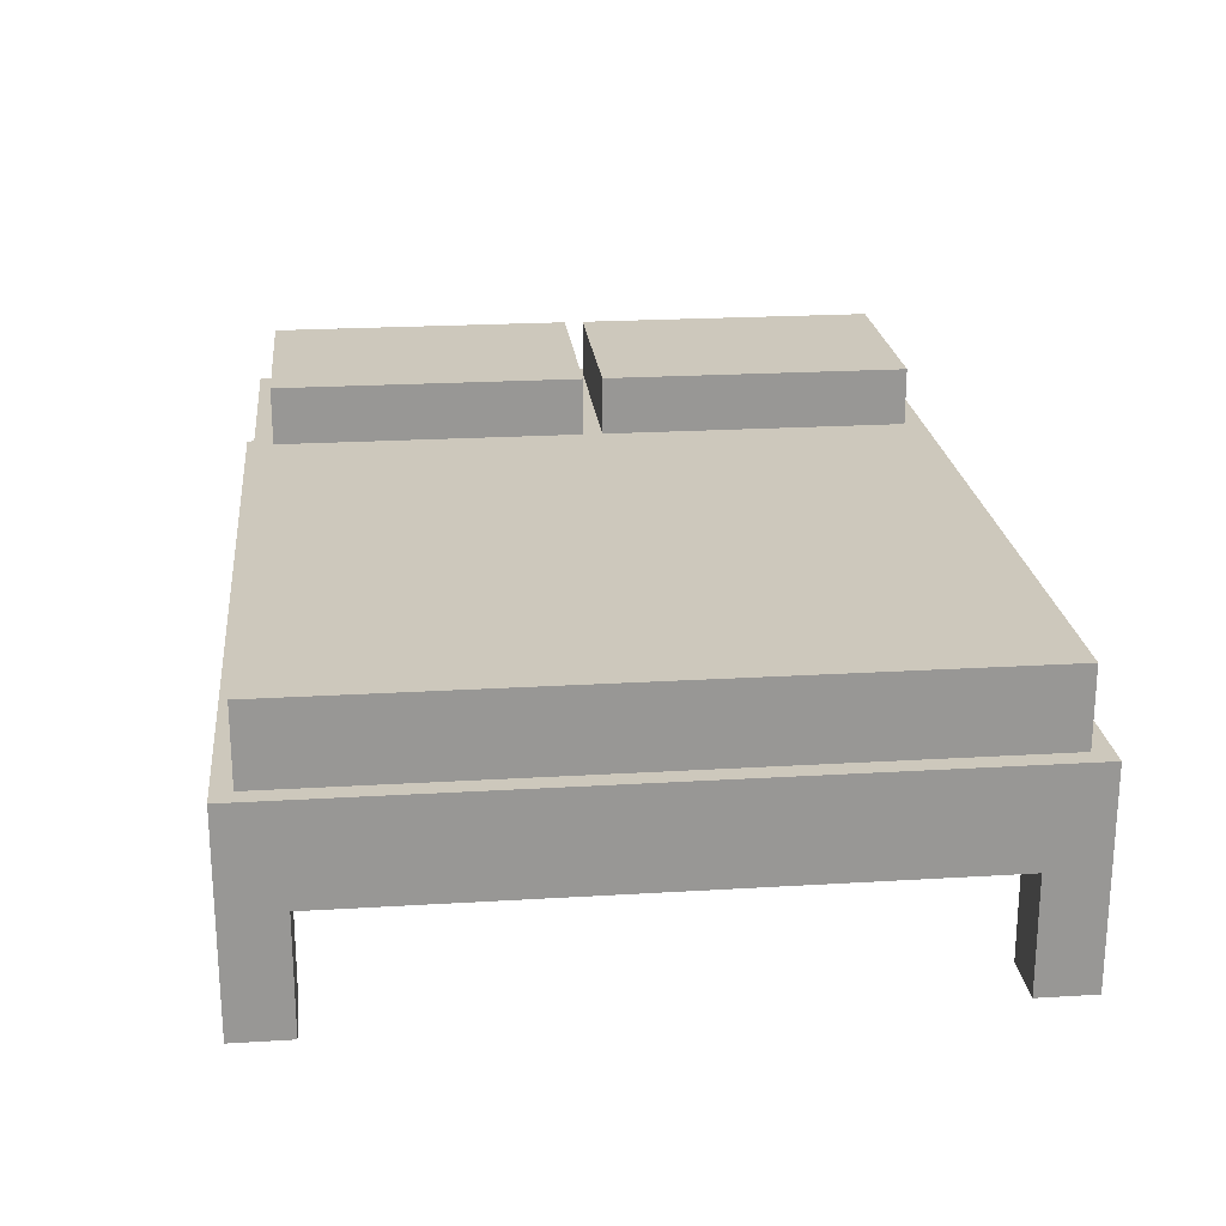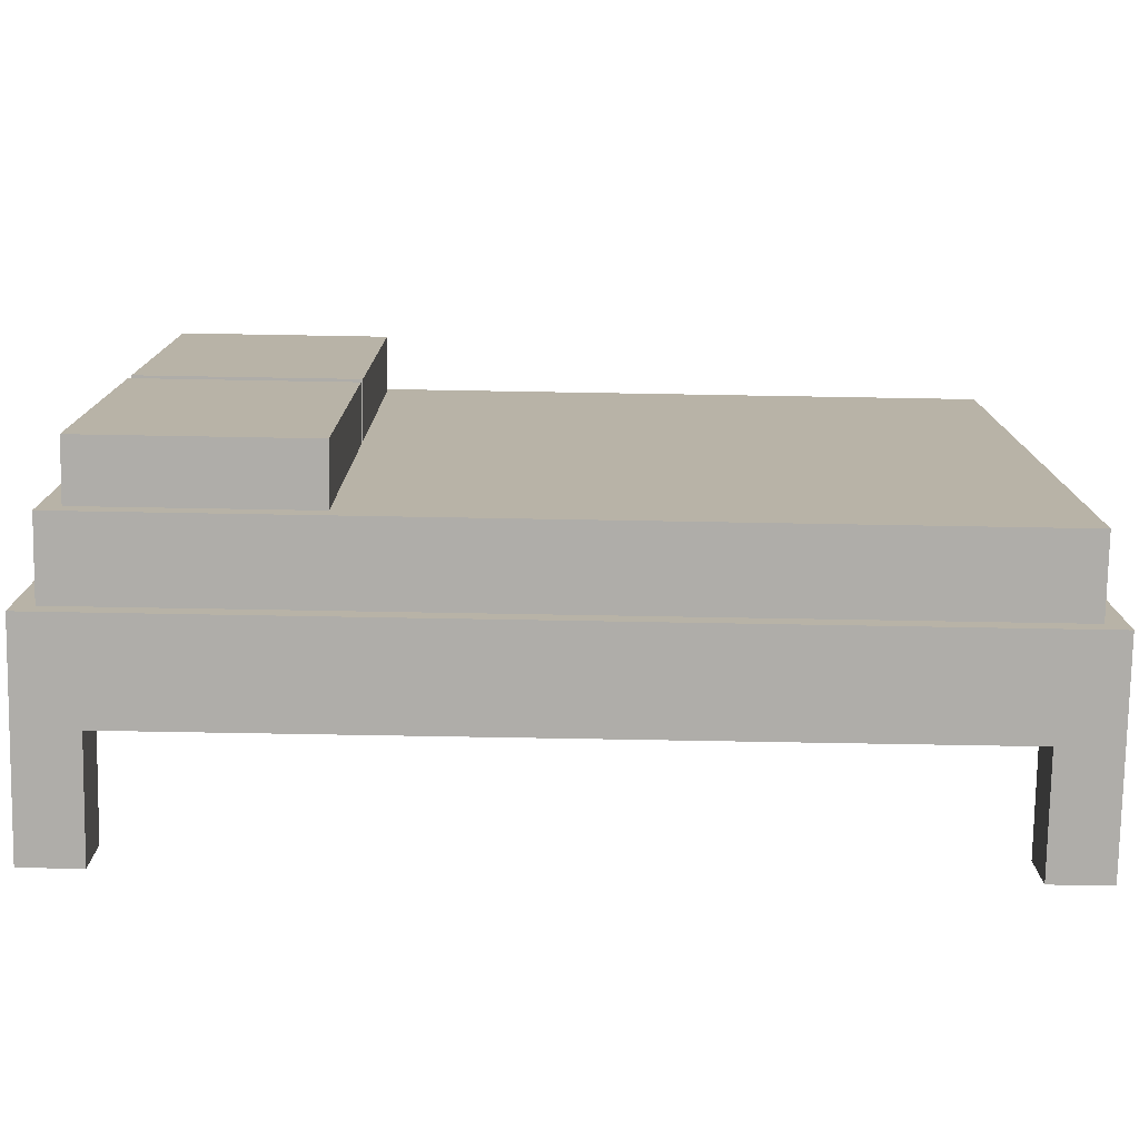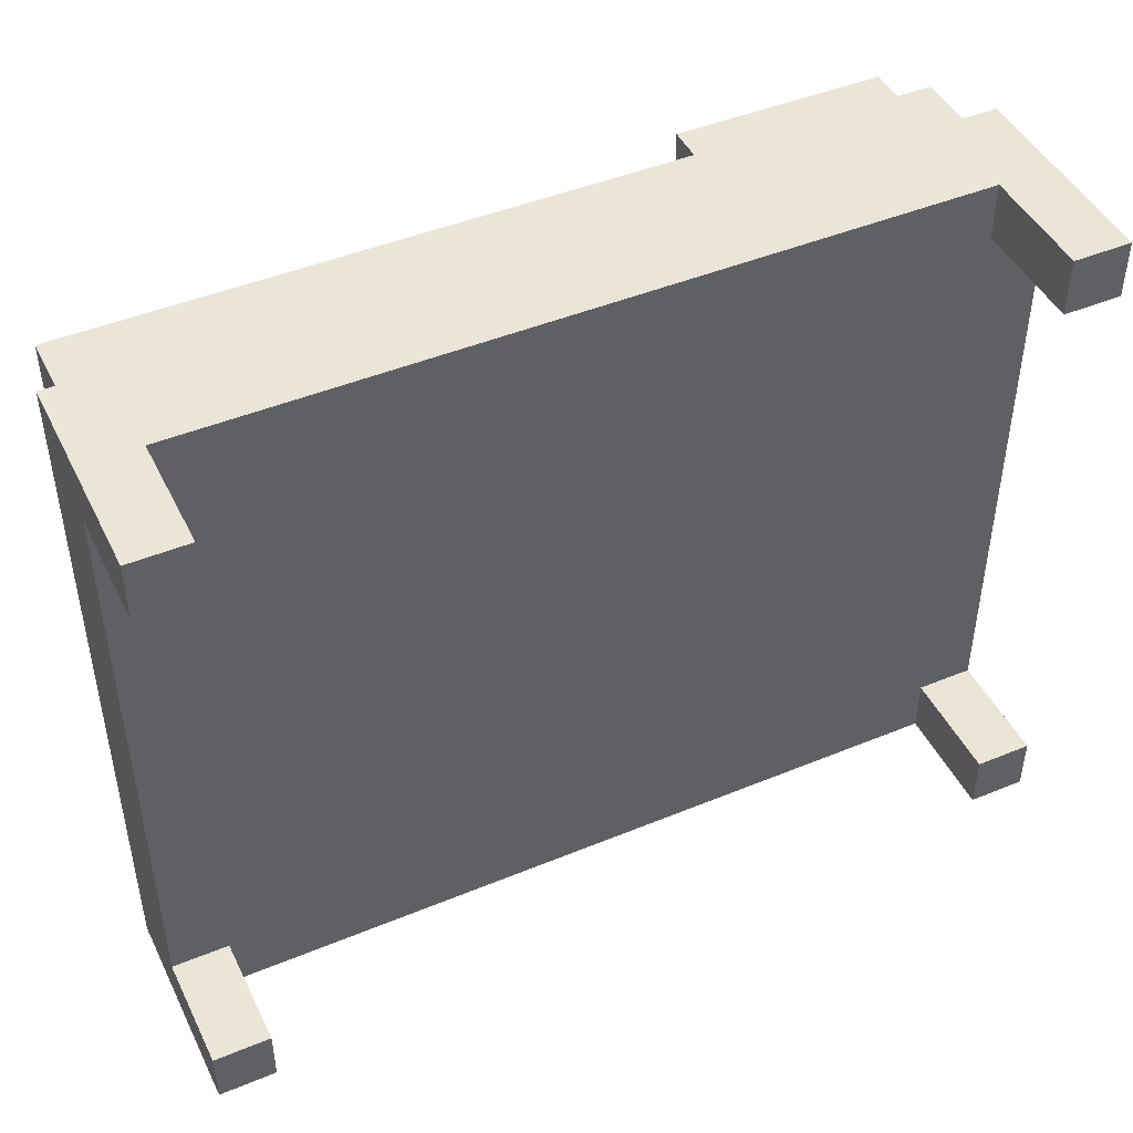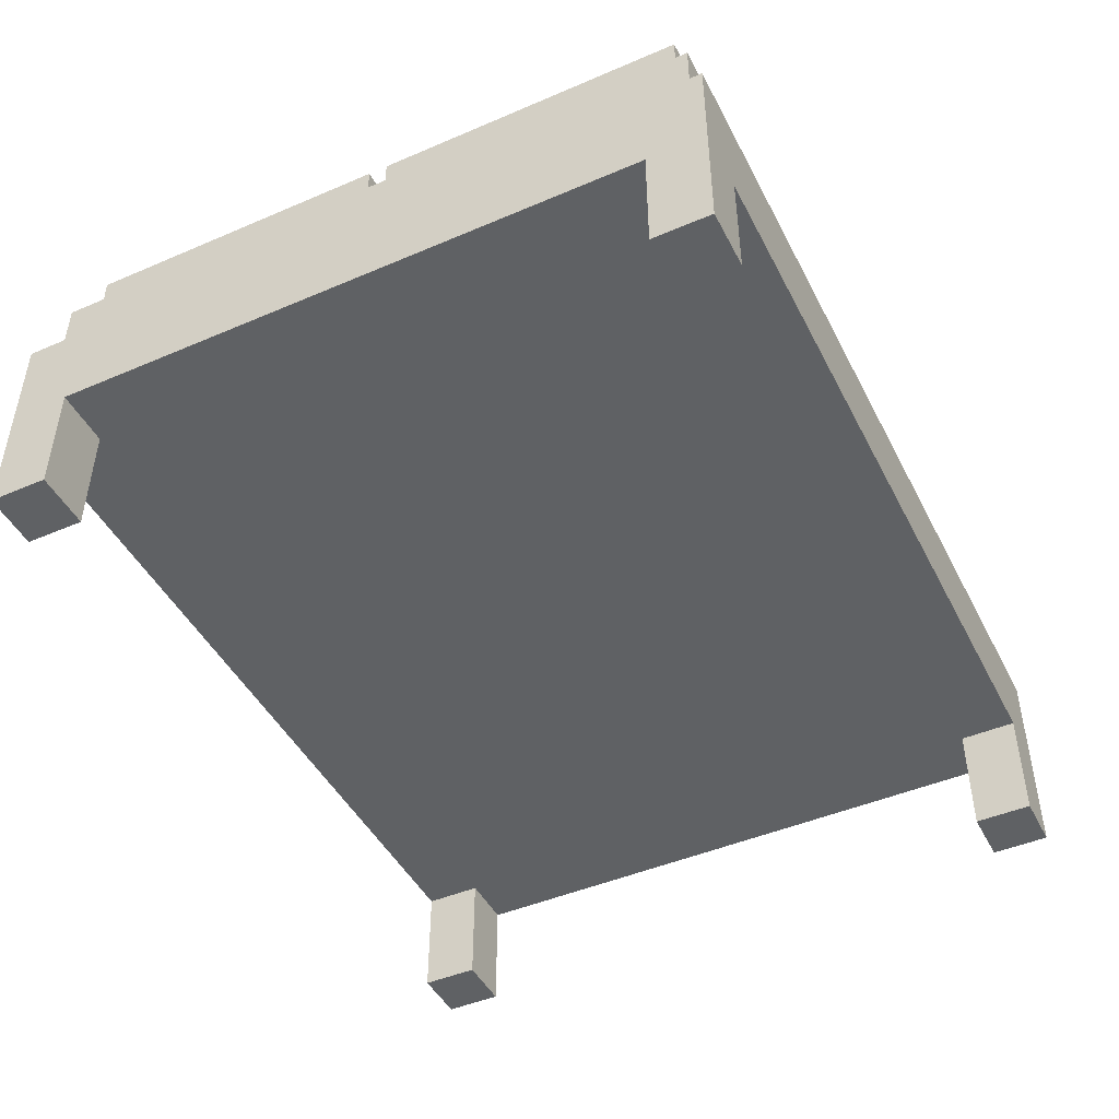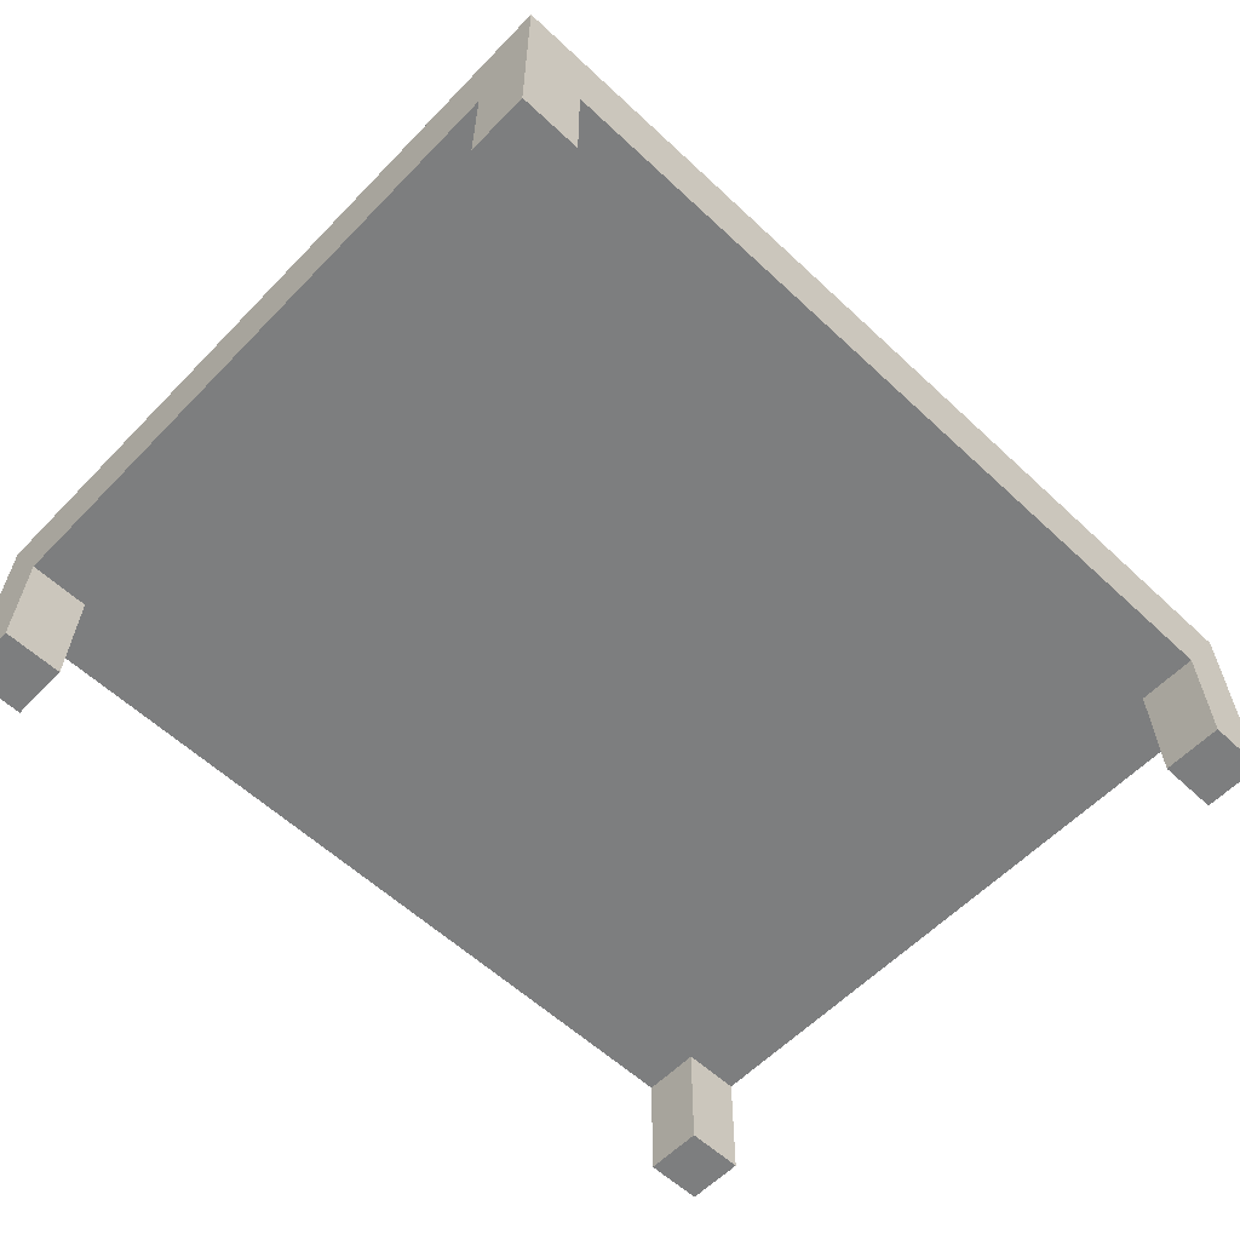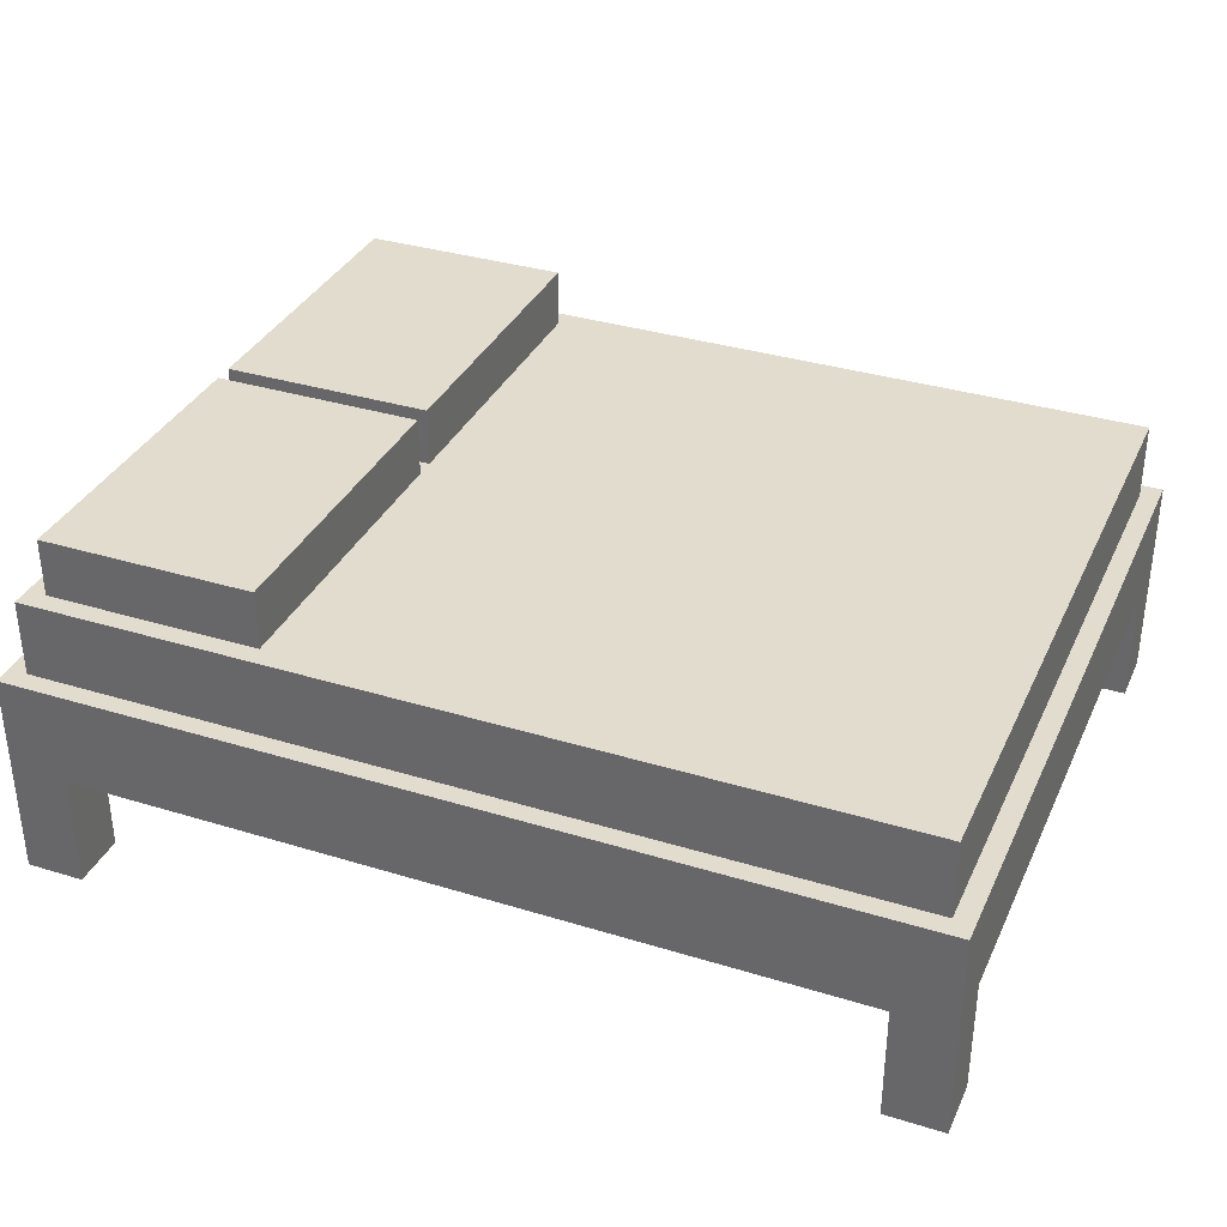
<metadata>
{"format":"obj","ext":"obj","renderer":"f3d","projection":"perspective","resolution":1024,"background":"white","views":[{"elev":22.2,"azim":-96.0,"up":"+Y"},{"elev":-77.4,"azim":179.0,"up":"+Z"},{"elev":45.8,"azim":-25.3,"up":"+Z"},{"elev":-46.1,"azim":116.1,"up":"+Y"},{"elev":-59.3,"azim":136.3,"up":"+Y"},{"elev":34.6,"azim":-157.6,"up":"+Y"}]}
</metadata>
<code>
o
v -2.3 -0.9 1.8
v -2.3 -0.9 1.5
v -2.3 -0.9 -1.6
v -2.3 -0.9 -1.9
v -2.3 -0.3 1.5
v -2.3 -0.3 -1.6
v -2.3 0.2 1.8
v -2.3 0.2 -1.9
v -2.2 0.2 1.7
v -2.2 0.2 -1.8
v -2.2 0.6 1.7
v -2.2 0.6 -1.8
v 1 0.6 1.6
v 1 0.6 1.192e-07
v 1 0.6 -0.1
v 1 0.6 -1.7
v 1 0.9 1.6
v 1 0.9 1.192e-07
v 1 0.9 -0.1
v 1 0.9 -1.7
v 2 -0.9 1.8
v 2 -0.9 1.5
v 2 -0.9 -1.6
v 2 -0.9 -1.9
v 2 -0.3 1.8
v 2 -0.3 1.5
v 2 -0.3 -1.6
v 2 -0.3 -1.9
v -2 -0.9 1.8
v -2 -0.9 1.5
v -2 -0.9 -1.6
v -2 -0.9 -1.9
v -2 -0.3 1.8
v -2 -0.3 1.5
v -2 -0.3 -1.6
v -2 -0.3 -1.9
v 2.1 0.6 1.6
v 2.1 0.6 1.192e-07
v 2.1 0.6 -0.1
v 2.1 0.6 -1.7
v 2.1 0.9 1.6
v 2.1 0.9 1.192e-07
v 2.1 0.9 -0.1
v 2.1 0.9 -1.7
v 2.2 0.2 1.7
v 2.2 0.2 -1.8
v 2.2 0.6 1.7
v 2.2 0.6 -1.8
v 2.3 -0.9 1.8
v 2.3 -0.9 1.5
v 2.3 -0.9 -1.6
v 2.3 -0.9 -1.9
v 2.3 -0.3 1.5
v 2.3 -0.3 -1.6
v 2.3 0.2 1.8
v 2.3 0.2 -1.9
v -2.3 -0.9 1.8
v -2.3 0.2 1.8
v -2 -0.9 1.8
v -2 -0.3 1.8
v 2 -0.9 1.8
v 2 -0.3 1.8
v 2.3 -0.9 1.8
v 2.3 0.2 1.8
v -2.2 0.2 1.7
v -2.2 0.6 1.7
v 0.9 0.2 1.7
v 0.9 0.6 1.7
v 2.2 0.2 1.7
v 2.2 0.6 1.7
v 1 0.6 1.6
v 1 0.9 1.6
v 2.1 0.6 1.6
v 2.1 0.9 1.6
v 1 0.6 -0.1
v 1 0.9 -0.1
v 2.1 0.6 -0.1
v 2.1 0.9 -0.1
v -2.3 -0.9 -1.6
v -2.3 -0.3 -1.6
v -2 -0.9 -1.6
v -2 -0.3 -1.6
v 2 -0.9 -1.6
v 2 -0.3 -1.6
v 2.3 -0.9 -1.6
v 2.3 -0.3 -1.6
v -2.3 -0.9 1.5
v -2.3 -0.3 1.5
v -2 -0.9 1.5
v -2 -0.3 1.5
v 2 -0.9 1.5
v 2 -0.3 1.5
v 2.3 -0.9 1.5
v 2.3 -0.3 1.5
v 1 0.6 1.192e-07
v 1 0.9 1.192e-07
v 2.1 0.6 1.192e-07
v 2.1 0.9 1.192e-07
v 1 0.6 -1.7
v 1 0.9 -1.7
v 2.1 0.6 -1.7
v 2.1 0.9 -1.7
v -2.2 0.2 -1.8
v -2.2 0.6 -1.8
v 0.9 0.2 -1.8
v 0.9 0.6 -1.8
v 2.2 0.2 -1.8
v 2.2 0.6 -1.8
v -2.3 -0.9 -1.9
v -2.3 0.2 -1.9
v -2 -0.9 -1.9
v -2 -0.3 -1.9
v 2 -0.9 -1.9
v 2 -0.3 -1.9
v 2.3 -0.9 -1.9
v 2.3 0.2 -1.9
v -2.3 -0.9 1.8
v -2 -0.9 1.8
v 2 -0.9 1.8
v 2.3 -0.9 1.8
v -2.3 -0.9 1.5
v -2 -0.9 1.5
v 2 -0.9 1.5
v 2.3 -0.9 1.5
v -2.3 -0.9 -1.6
v -2 -0.9 -1.6
v 2 -0.9 -1.6
v 2.3 -0.9 -1.6
v -2.3 -0.9 -1.9
v -2 -0.9 -1.9
v 2 -0.9 -1.9
v 2.3 -0.9 -1.9
v -2 -0.3 1.8
v 2 -0.3 1.8
v -2.3 -0.3 1.5
v -2 -0.3 1.5
v 2 -0.3 1.5
v 2.3 -0.3 1.5
v -2.3 -0.3 -1.6
v -2 -0.3 -1.6
v 2 -0.3 -1.6
v 2.3 -0.3 -1.6
v -2 -0.3 -1.9
v 2 -0.3 -1.9
v -2.3 0.2 1.8
v 2.3 0.2 1.8
v -2.2 0.2 1.7
v 0.9 0.2 1.7
v 2.2 0.2 1.7
v -2.2 0.2 -1.8
v 0.9 0.2 -1.8
v 2.2 0.2 -1.8
v -2.3 0.2 -1.9
v 2.3 0.2 -1.9
v -2.2 0.6 1.7
v 0.9 0.6 1.7
v 2.2 0.6 1.7
v 1 0.6 1.6
v 2.1 0.6 1.6
v 1 0.6 1.192e-07
v 2.1 0.6 1.192e-07
v 1 0.6 -0.1
v 2.1 0.6 -0.1
v 1 0.6 -1.7
v 2.1 0.6 -1.7
v -2.2 0.6 -1.8
v 0.9 0.6 -1.8
v 2.2 0.6 -1.8
v 1 0.9 1.6
v 2.1 0.9 1.6
v 1 0.9 1.192e-07
v 2.1 0.9 1.192e-07
v 1 0.9 -0.1
v 2.1 0.9 -0.1
v 1 0.9 -1.7
v 2.1 0.9 -1.7
f 5 2 1
f 6 4 3
f 7 5 1
f 7 6 5
f 8 4 6
f 8 6 7
f 11 10 9
f 12 10 11
f 17 14 13
f 18 14 17
f 19 16 15
f 20 16 19
f 25 22 21
f 26 22 25
f 27 24 23
f 28 24 27
f 29 30 33
f 33 30 34
f 31 32 35
f 35 32 36
f 37 38 41
f 41 38 42
f 39 40 43
f 43 40 44
f 45 46 47
f 47 46 48
f 49 50 53
f 51 52 54
f 49 53 55
f 53 54 55
f 54 52 56
f 55 54 56
f 59 58 57
f 60 58 59
f 62 58 60
f 63 62 61
f 64 58 62
f 64 62 63
f 67 66 65
f 68 66 67
f 69 68 67
f 70 68 69
f 73 72 71
f 74 72 73
f 77 76 75
f 78 76 77
f 81 80 79
f 82 80 81
f 85 84 83
f 86 84 85
f 87 88 89
f 89 88 90
f 91 92 93
f 93 92 94
f 95 96 97
f 97 96 98
f 99 100 101
f 101 100 102
f 103 104 105
f 105 104 106
f 105 106 107
f 107 106 108
f 109 110 111
f 111 110 112
f 112 110 114
f 113 114 115
f 114 110 116
f 115 114 116
f 121 118 117
f 122 118 121
f 123 120 119
f 124 120 123
f 129 126 125
f 130 126 129
f 131 128 127
f 132 128 131
f 136 134 133
f 137 134 136
f 139 136 135
f 139 138 137
f 139 137 136
f 140 138 139
f 141 138 140
f 142 138 141
f 143 141 140
f 144 141 143
f 145 146 147
f 147 146 148
f 148 146 149
f 145 147 150
f 149 146 152
f 150 151 153
f 151 152 153
f 145 150 153
f 152 146 154
f 153 152 154
f 156 157 158
f 158 157 159
f 156 158 160
f 159 157 161
f 156 160 162
f 160 161 162
f 161 157 163
f 162 161 163
f 156 162 164
f 163 157 165
f 155 156 166
f 164 165 167
f 166 156 167
f 156 164 167
f 165 157 168
f 167 165 168
f 169 170 171
f 171 170 172
f 173 174 175
f 175 174 176

</code>
